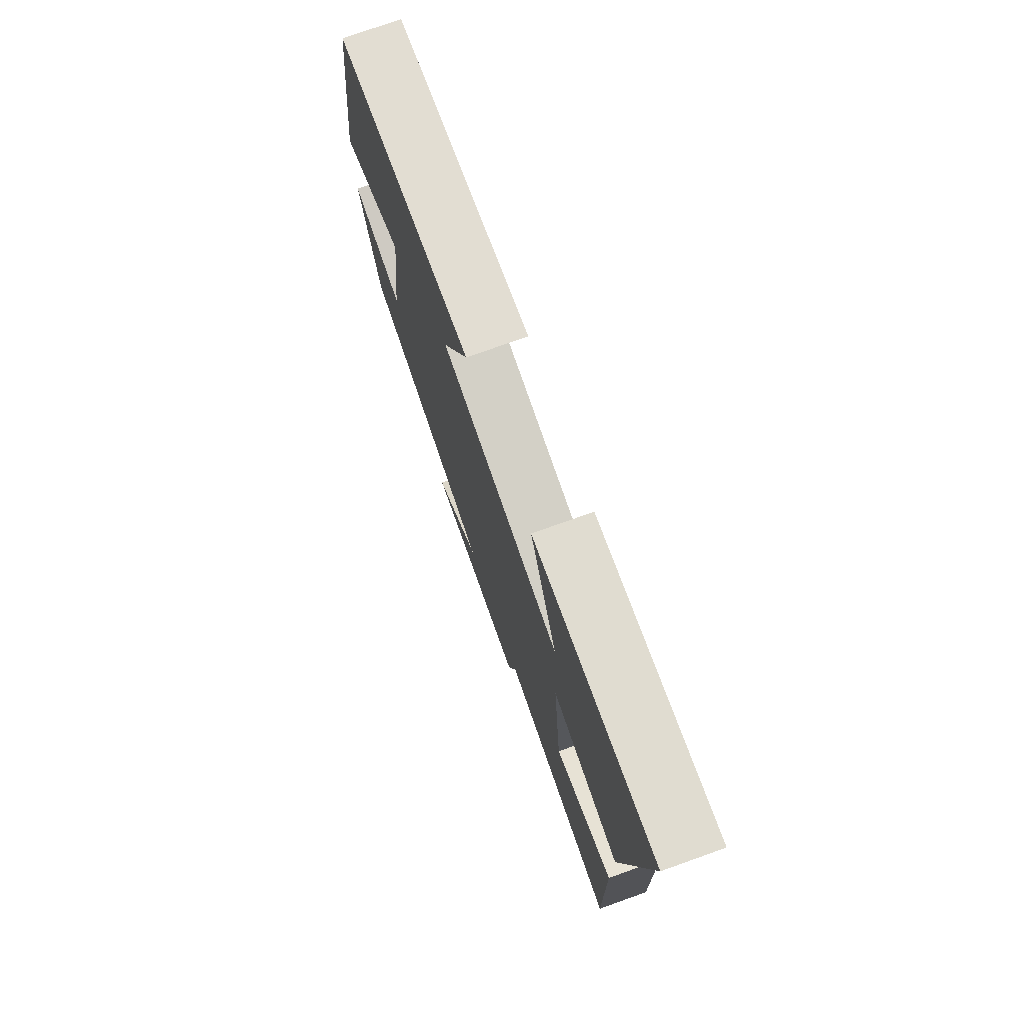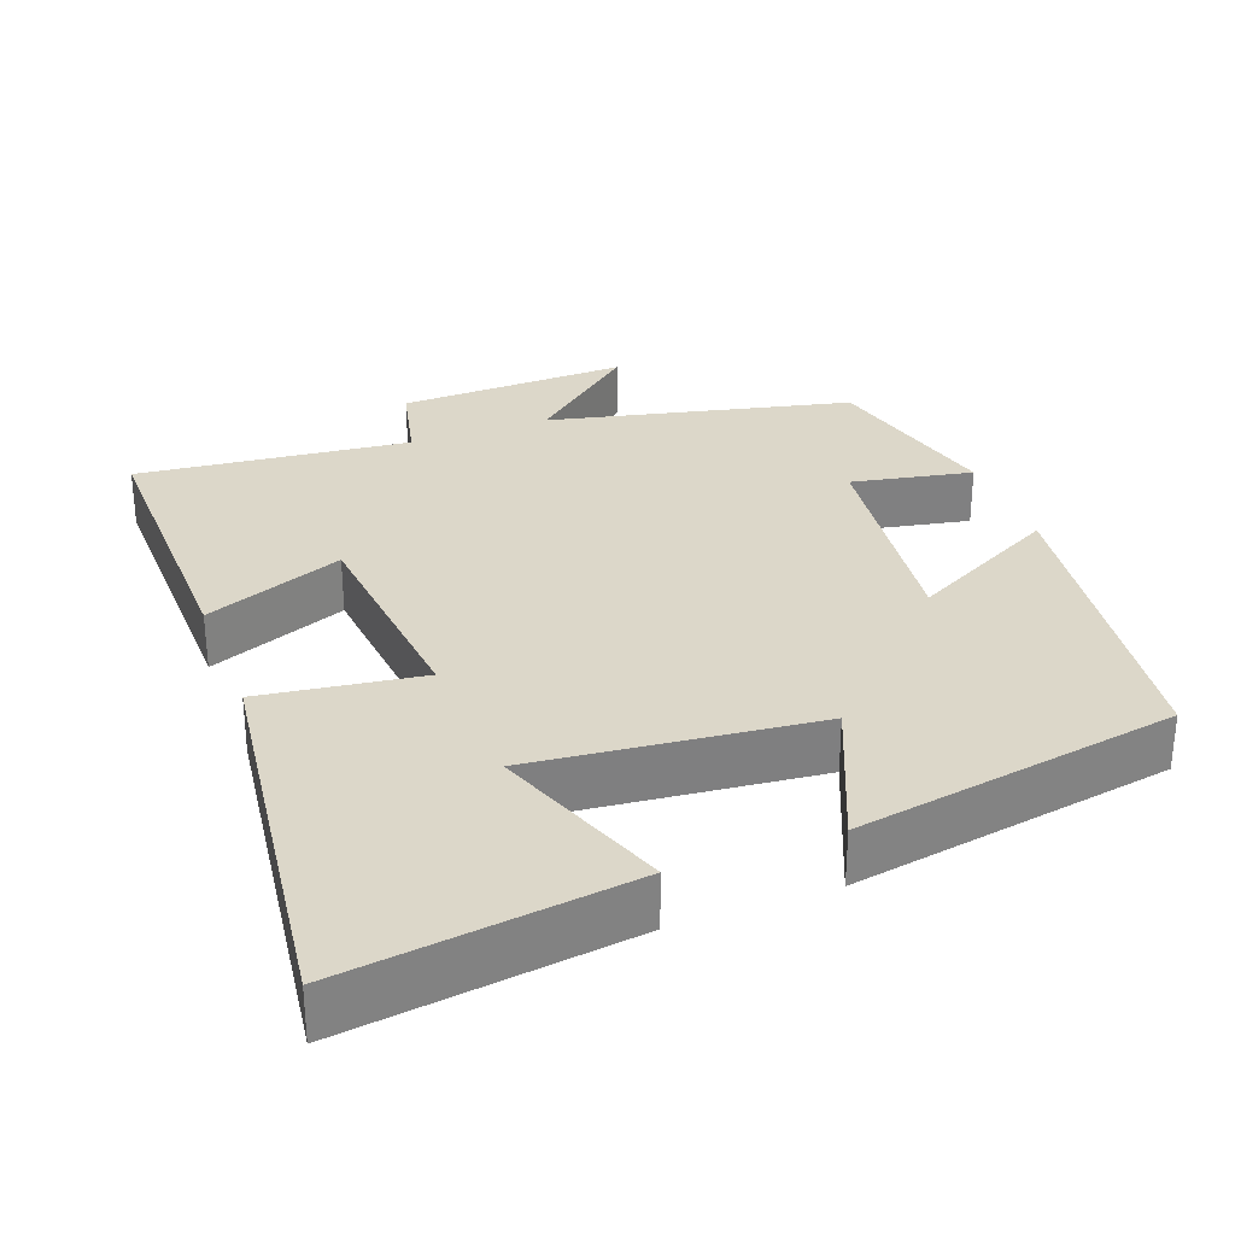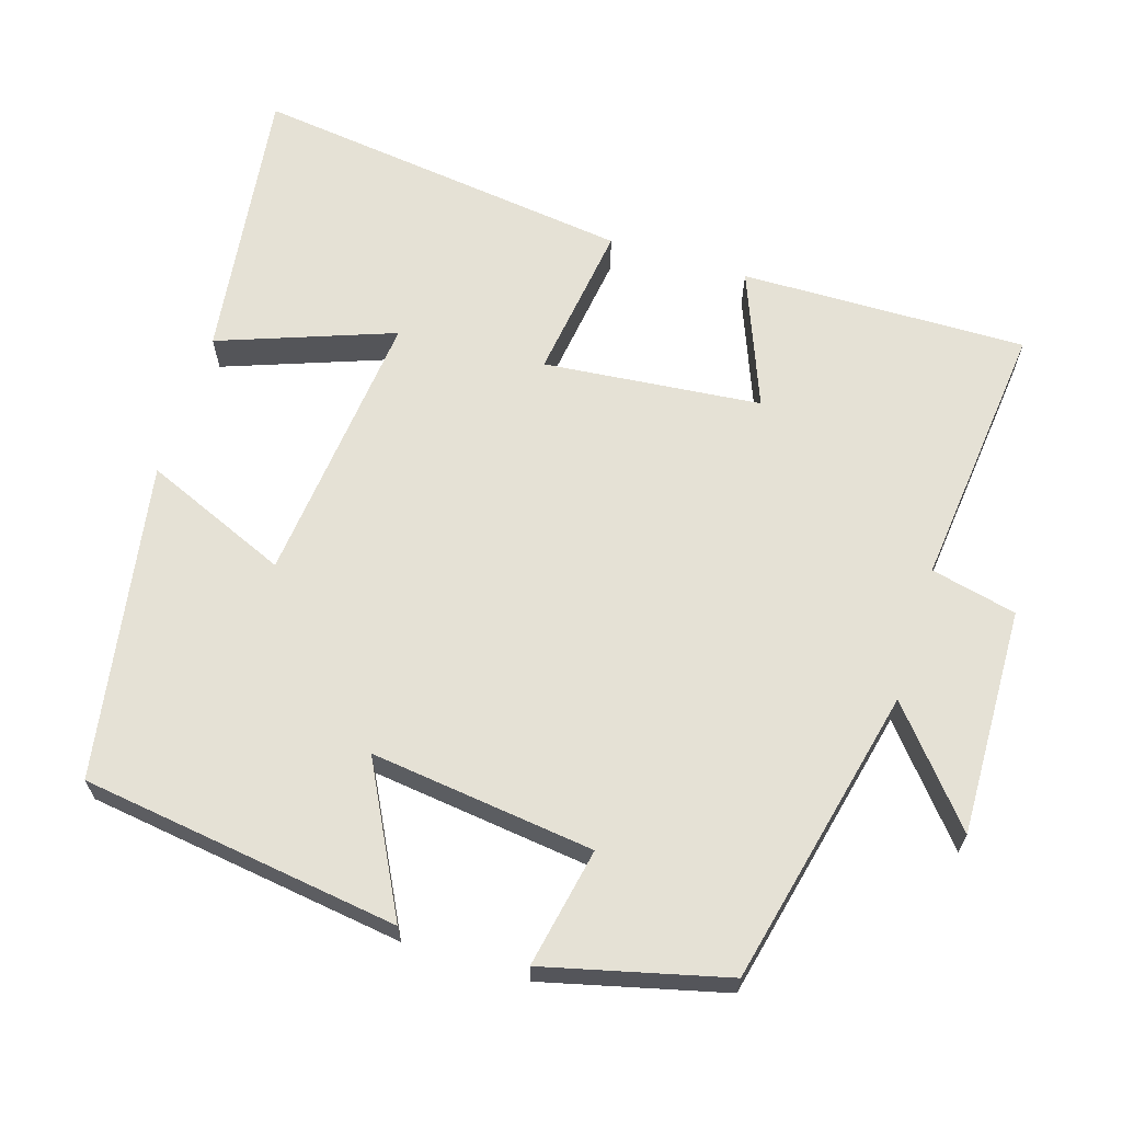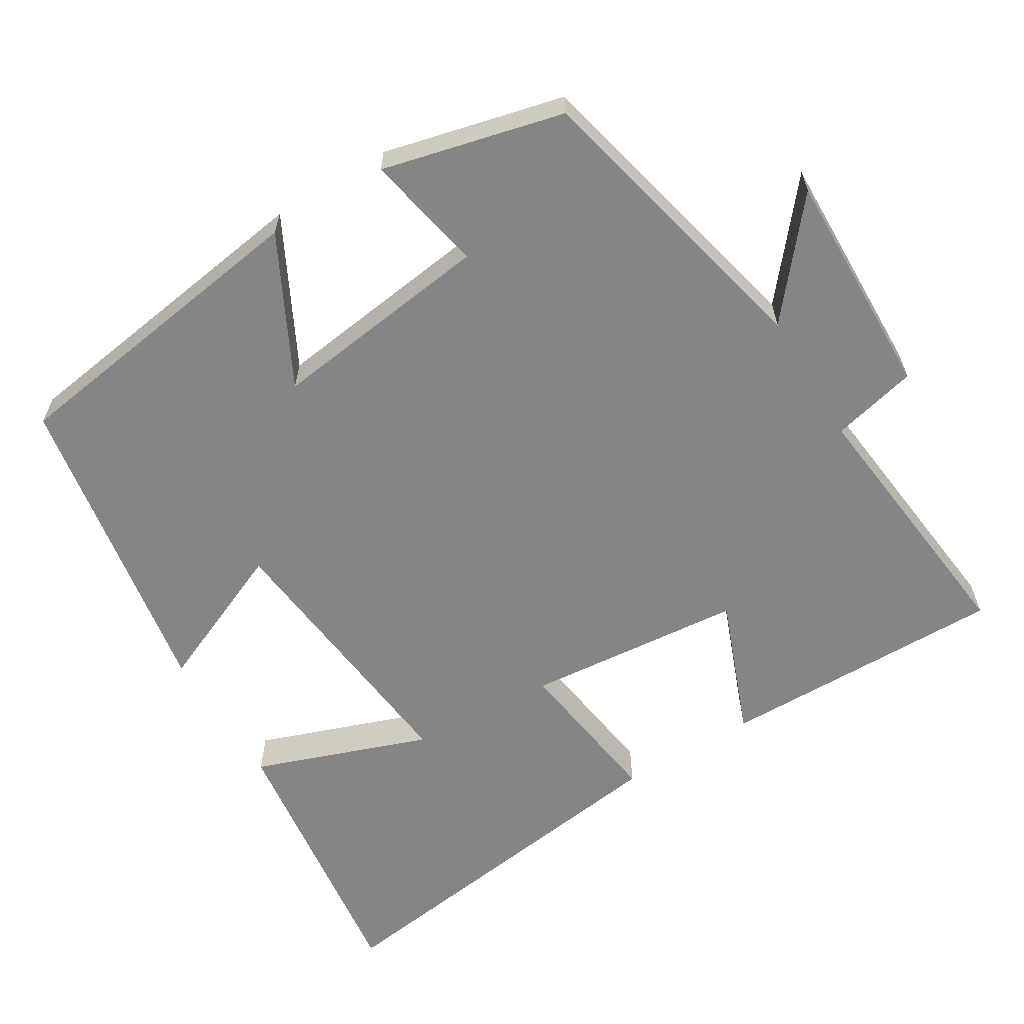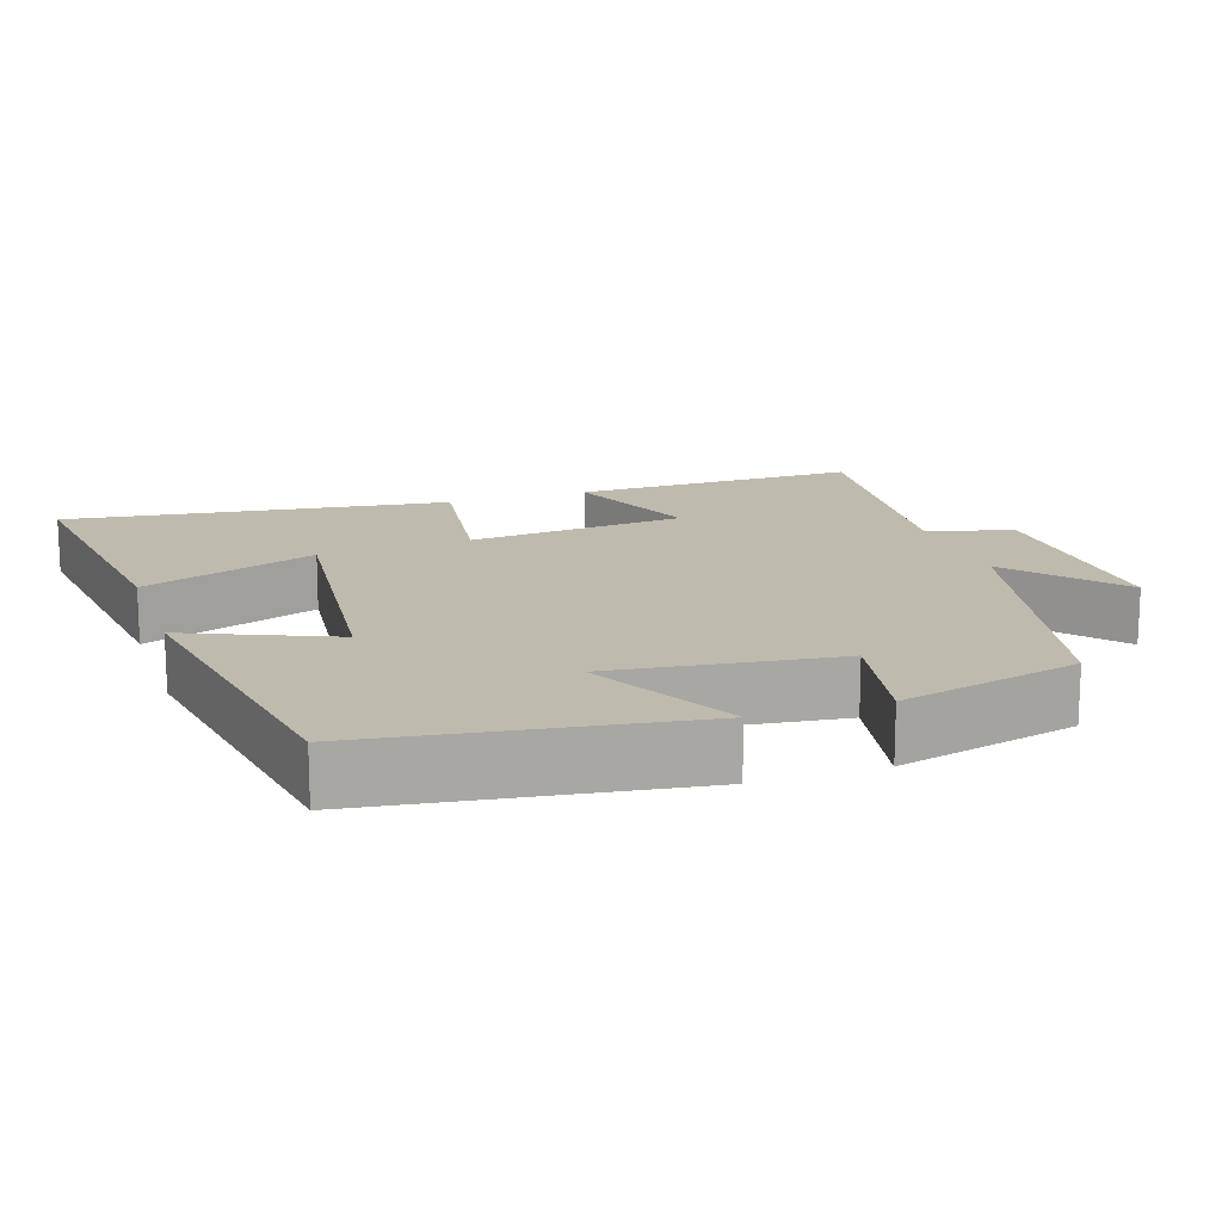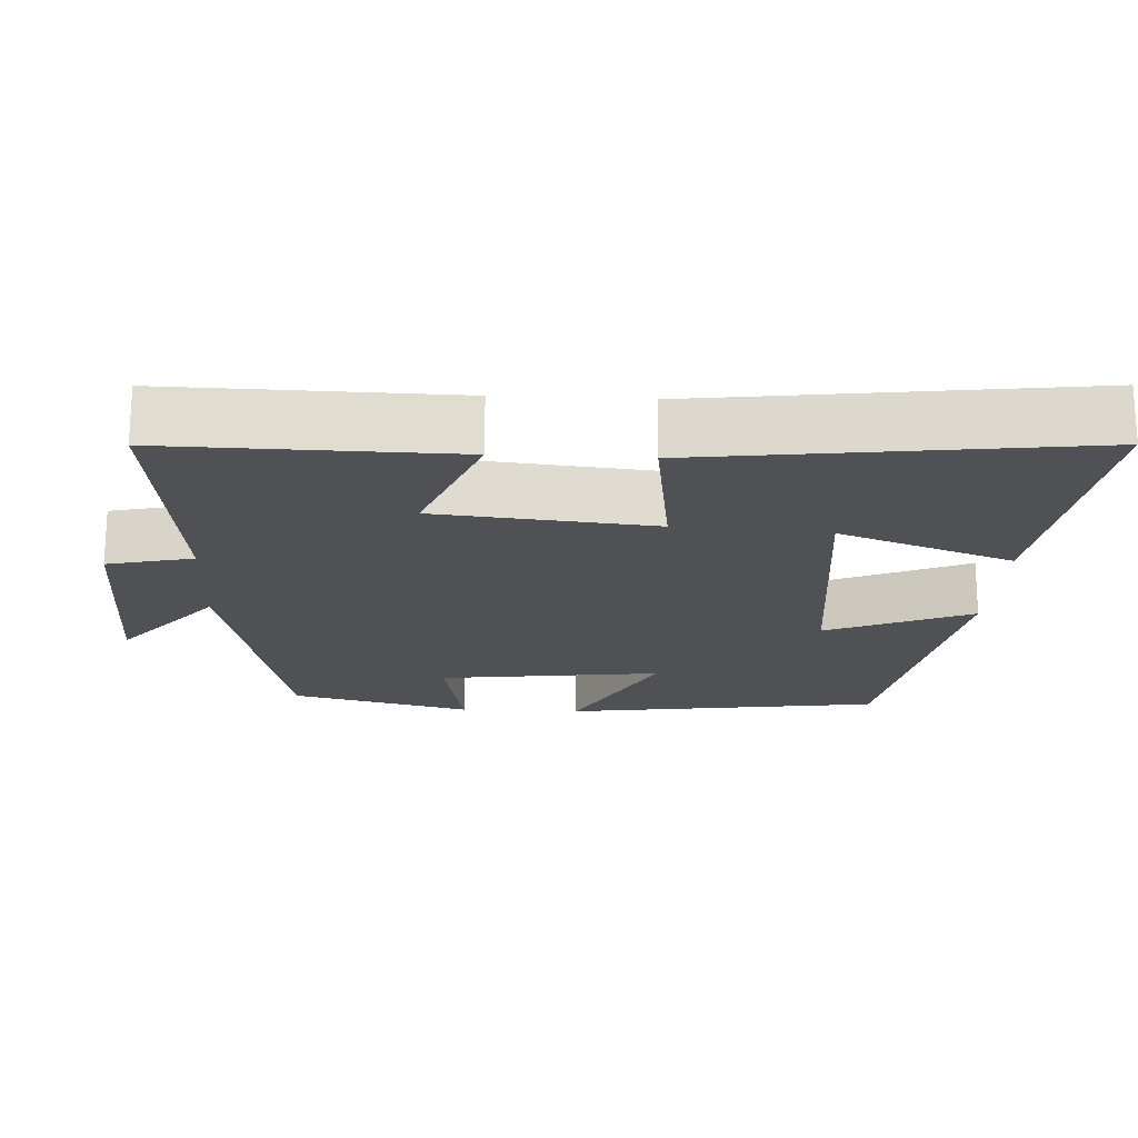
<metadata>
{"format":"obj","ext":"obj","renderer":"f3d","projection":"perspective","resolution":1024,"background":"white","views":[{"elev":75.7,"azim":-109.6,"up":"+Z"},{"elev":30.3,"azim":-20.7,"up":"+Y"},{"elev":65.0,"azim":107.2,"up":"+Y"},{"elev":-61.9,"azim":121.4,"up":"+Y"},{"elev":15.6,"azim":71.5,"up":"+Y"},{"elev":-19.5,"azim":-93.1,"up":"+Y"}]}
</metadata>
<code>
v 0.439 0.07 0.429
v 0.5 0.07 0.002
v 0.302 0.07 0.104
v 0.34 0.07 -0.196
v 0.5 0.07 -0.164
v 0.44 0.07 -0.407
v 0.04 0.07 -0.5
v 0.187 0.07 -0.623
v -0.119 0.07 -0.615
v -0.146 0.07 -0.5
v -0.506 0.07 -0.539
v -0.5 0.07 -0.155
v -0.316 0.07 -0.227
v -0.288 0.07 0.065
v -0.5 0.07 0.035
v -0.567 0.07 0.548
v -0.191 0.07 0.5
v -0.276 0.07 0.266
v 0.096 0.07 0.306
v 0.013 0.07 0.5
v 0.439 0 0.429
v 0.5 0 0.002
v 0.302 0 0.104
v 0.34 0 -0.196
v 0.5 0 -0.164
v 0.44 0 -0.407
v 0.04 0 -0.5
v 0.187 0 -0.623
v -0.119 0 -0.615
v -0.146 0 -0.5
v -0.506 0 -0.539
v -0.5 0 -0.155
v -0.316 0 -0.227
v -0.288 0 0.065
v -0.5 0 0.035
v -0.567 0 0.548
v -0.191 0 0.5
v -0.276 0 0.266
v 0.096 0 0.306
v 0.013 0 0.5
f 1 2 3
f 20 1 3
f 19 20 3
f 18 19 3 4
f 15 16 17 18
f 14 15 18
f 14 18 4
f 13 14 4
f 10 11 12 13
f 10 13 4
f 7 8 9 10
f 6 7 10
f 5 6 10
f 4 5 10
f 23 22 21
f 23 21 40
f 23 40 39
f 24 23 39 38
f 38 37 36 35
f 38 35 34
f 24 38 34
f 24 34 33
f 33 32 31 30
f 24 33 30
f 30 29 28 27
f 30 27 26
f 30 26 25
f 30 25 24
f 1 21 22 2
f 2 22 23 3
f 3 23 24 4
f 4 24 25 5
f 5 25 26 6
f 6 26 27 7
f 7 27 28 8
f 8 28 29 9
f 9 29 30 10
f 10 30 31 11
f 11 31 32 12
f 12 32 33 13
f 13 33 34 14
f 14 34 35 15
f 15 35 36 16
f 16 36 37 17
f 17 37 38 18
f 18 38 39 19
f 19 39 40 20
f 20 40 21 1

</code>
